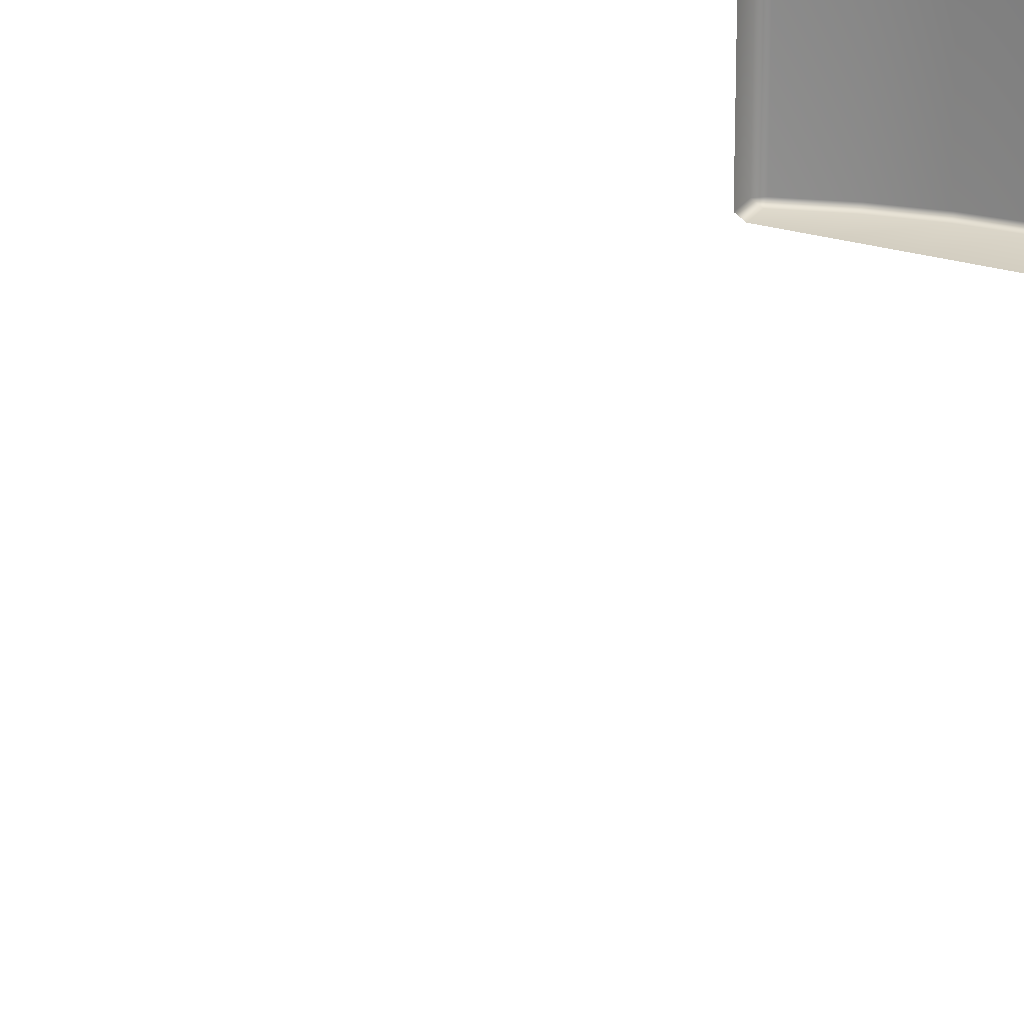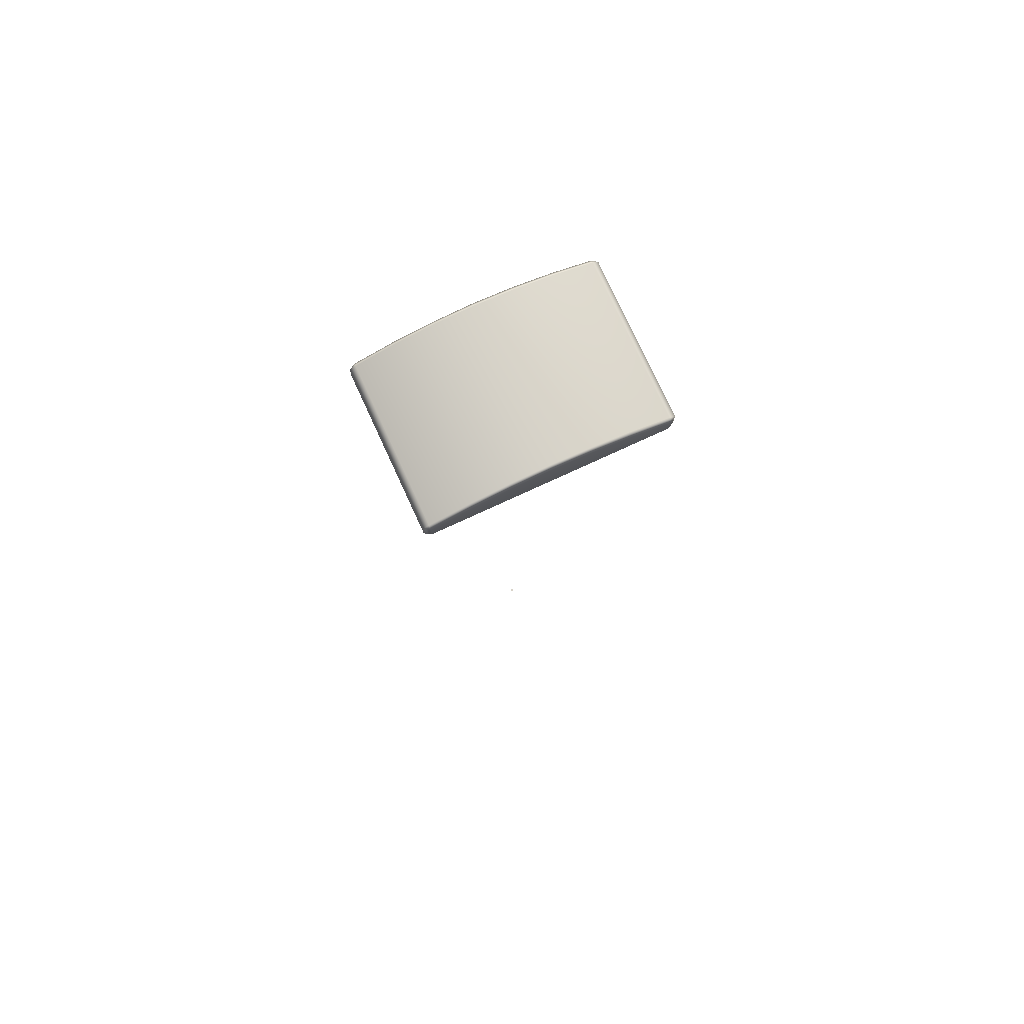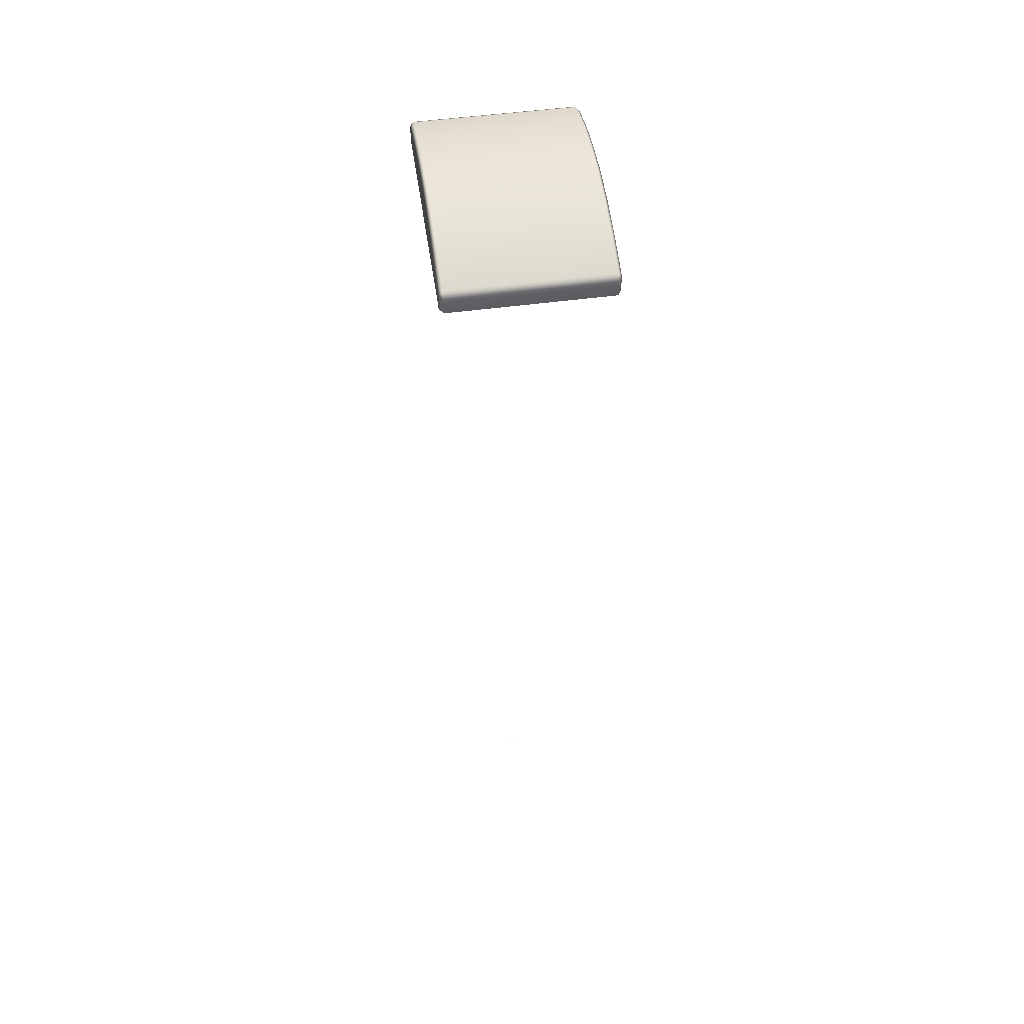
<metadata>
{"format":"obj","ext":"obj","renderer":"f3d","projection":"perspective","resolution":1024,"background":"white","views":[{"elev":25.1,"azim":-153.9,"up":"+Y"},{"elev":77.3,"azim":155.3,"up":"+Z"},{"elev":52.2,"azim":81.8,"up":"+Z"}]}
</metadata>
<code>
o AlarmClockButton_15_AlarmClockButton_15_1_GeomSubset_2
v -0.0005 -0.000501 -0.3412
v 0.0005 -0.000501 -0.3412
v -0.0005 0.0005 -0.3412
v 0.0005 0.0005 -0.3412
v -0.0005 -0.000501 -0.3412
v 0.0005 -0.000501 -0.3412
v -0.0005 0.0005 -0.3412
v 0.0005 0.0005 -0.3412
v -0.0005 -0.000501 -0.3412
v 0.0005 -0.000501 -0.3412
v -0.0005 0.0005 -0.3412
v 0.0005 0.0005 -0.3412
v -0.0005 -0.000501 -0.3412
v 0.0005 -0.000501 -0.3412
v -0.0005 0.0005 -0.3412
v 0.0005 0.0005 -0.3412
v -0.0005 -0.000501 -0.3412
v 0.0005 -0.000501 -0.3412
v -0.0005 0.0005 -0.3412
v 0.0005 0.0005 -0.3412
v -0.05226 -0.03412 0.08054
v -0.04965 -0.03577 0.08054
v -0.04965 -0.03412 0.08237
v 0.04965 -0.03412 0.08237
v 0.04965 -0.03577 0.08054
v 0.05226 -0.03412 0.08054
v -0.05226 0.03395 0.08054
v -0.04965 0.03395 0.08237
v -0.04965 0.0356 0.08054
v 0.04965 0.0356 0.08054
v 0.04965 0.03395 0.08237
v 0.05226 0.03395 0.08054
v -0.04965 -0.03577 0.07303
v -0.05226 -0.03412 0.07303
v 0.05226 -0.03412 0.07303
v 0.04965 -0.03577 0.07303
v -0.05226 0.03395 0.07303
v -0.04965 0.0356 0.07303
v 0.04965 0.0356 0.07303
v 0.05226 0.03395 0.07303
v -0.0331 0.0356 0.07303
v -0.0331 0.0356 0.08578
v -0.0331 0.03395 0.08761
v -0.0331 -0.03412 0.08761
v -0.0331 -0.03577 0.08578
v -0.0331 -0.03577 0.07303
v -0.01655 0.0356 0.07303
v -0.01655 0.0356 0.08899
v -0.01655 0.03395 0.09082
v -0.01655 -0.03412 0.09082
v -0.01655 -0.03577 0.08899
v -0.01655 -0.03577 0.07303
v 0 0.0356 0.07303
v 0 0.0356 0.09019
v 0 0.03395 0.09202
v 0 -0.03412 0.09202
v 0 -0.03577 0.09019
v 0 -0.03577 0.07303
v 0.01655 0.0356 0.07303
v 0.01655 0.0356 0.08899
v 0.01655 0.03395 0.09082
v 0.01655 -0.03412 0.09082
v 0.01655 -0.03577 0.08899
v 0.01655 -0.03577 0.07303
v 0.0331 0.0356 0.07303
v 0.0331 0.0356 0.08578
v 0.0331 0.03395 0.08761
v 0.0331 -0.03412 0.08761
v 0.0331 -0.03577 0.08578
v 0.0331 -0.03577 0.07303
f 9 10 12 11
f 21 23 28 27
f 22 21 34 33
f 68 69 25 24
f 24 26 32 31
f 26 25 36 35
f 27 29 38 37
f 66 67 31 30
f 30 32 40 39
f 69 70 36 25
f 68 24 31 67
f 66 30 39 65
f 26 35 40 32
f 27 37 34 21
f 21 22 23
f 24 25 26
f 27 28 29
f 30 31 32
f 29 42 41 38
f 29 28 43 42
f 23 44 43 28
f 23 22 45 44
f 22 33 46 45
f 42 48 47 41
f 42 43 49 48
f 44 50 49 43
f 44 45 51 50
f 45 46 52 51
f 48 54 53 47
f 48 49 55 54
f 50 56 55 49
f 50 51 57 56
f 51 52 58 57
f 54 60 59 53
f 54 55 61 60
f 56 62 61 55
f 56 57 63 62
f 57 58 64 63
f 60 66 65 59
f 60 61 67 66
f 62 68 67 61
f 62 63 69 68
f 63 64 70 69

</code>
